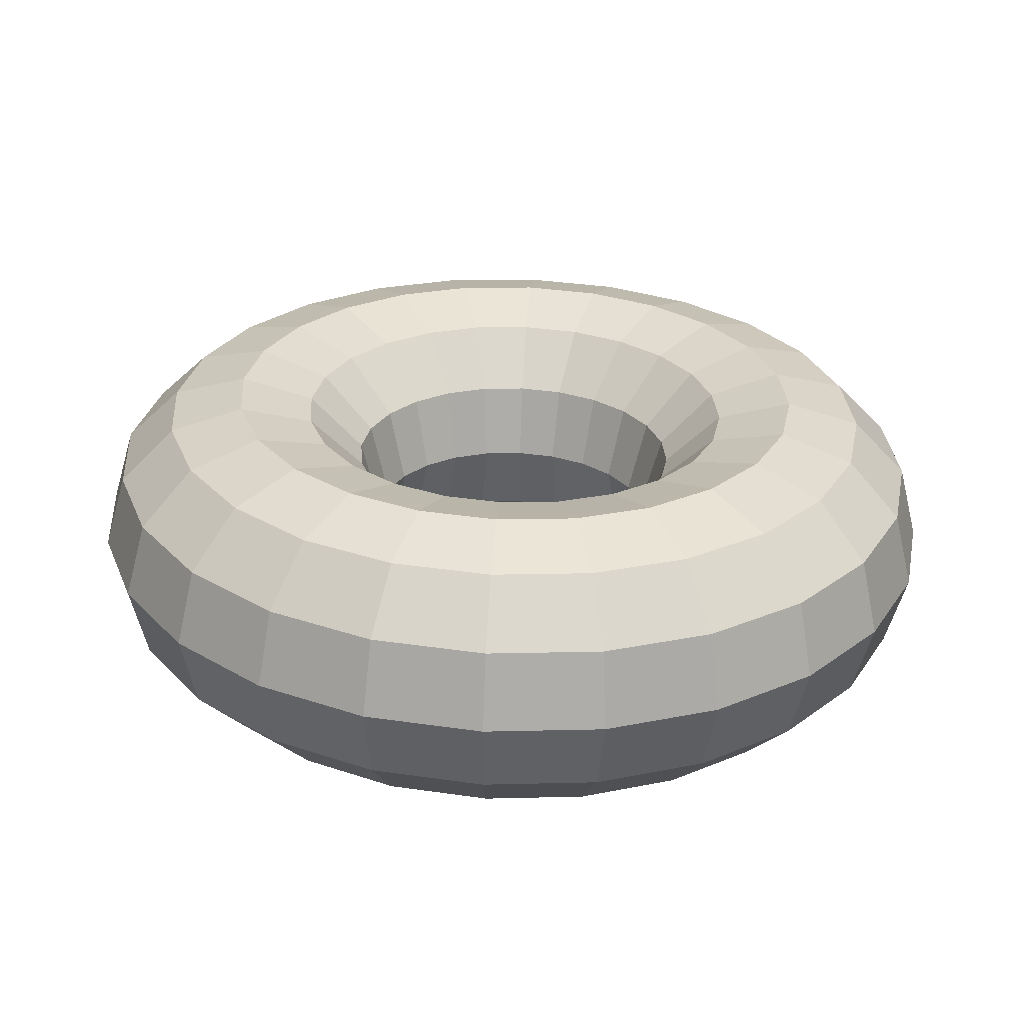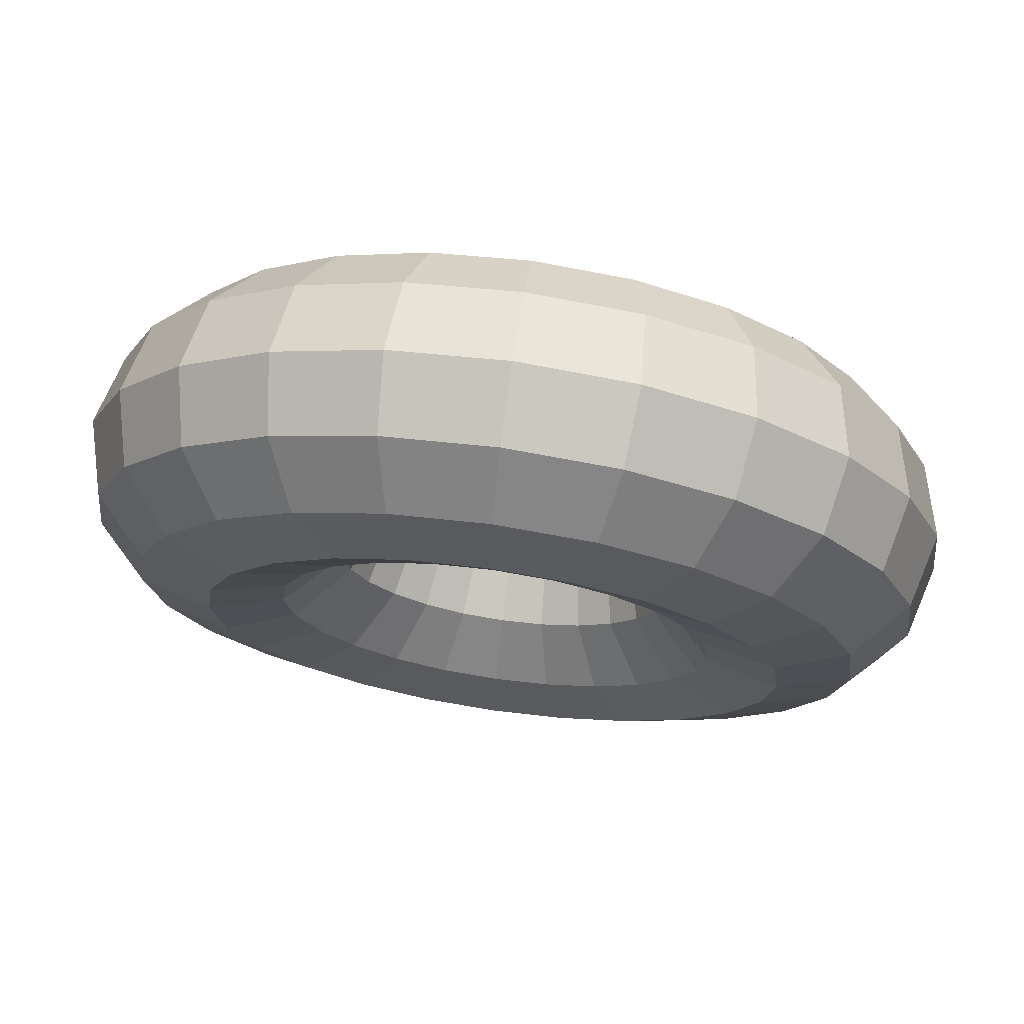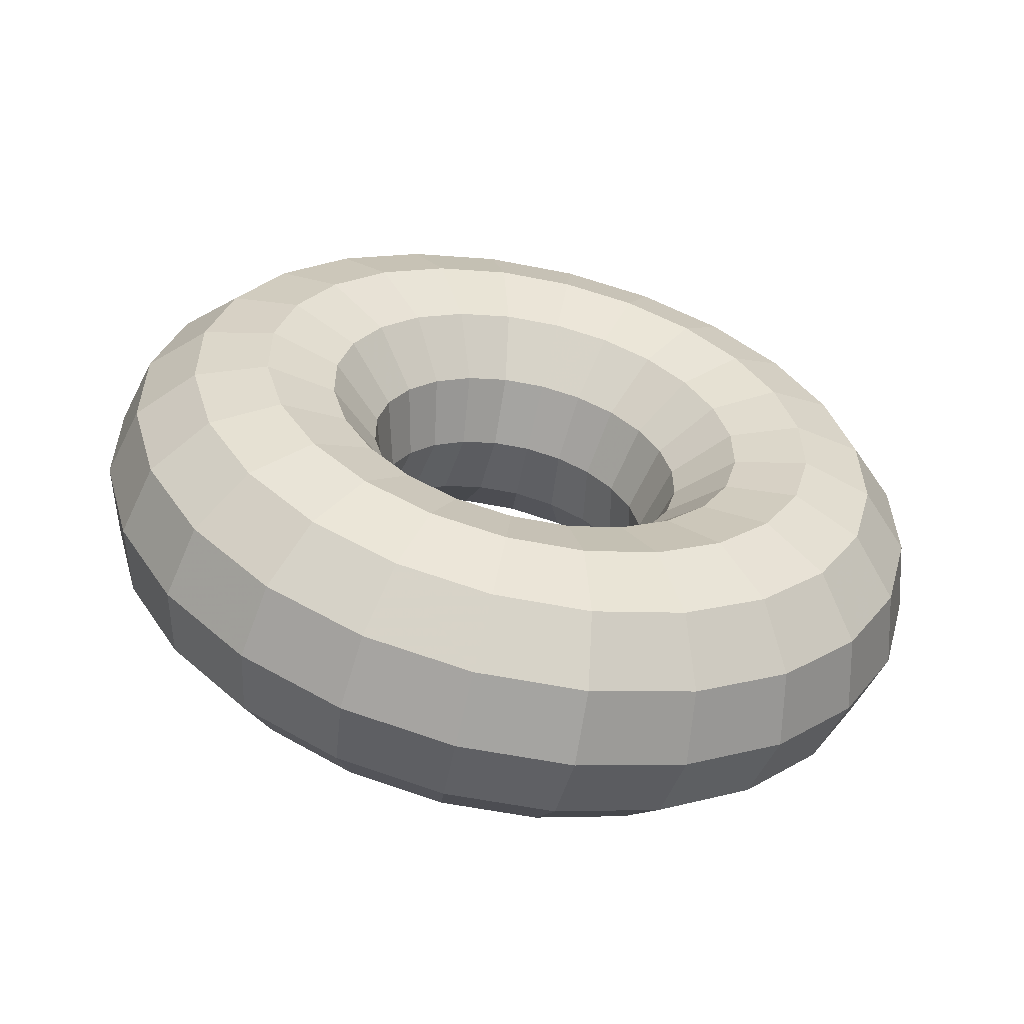
<metadata>
{"format":"obj","ext":"obj","renderer":"f3d","projection":"perspective","resolution":1024,"background":"white","views":[{"elev":46.9,"azim":78.7,"up":"+Z"},{"elev":67.7,"azim":169.8,"up":"+Y"},{"elev":46.7,"azim":113.6,"up":"+Z"}]}
</metadata>
<code>
g
v 0.195 0.7242 -0.0006555
v 0.3656 0.6519 0.06265
v 0.5112 0.5351 0.1217
v 0.622 0.3819 0.1724
v 0.6905 0.2026 0.2114
v 0.7118 0.009589 0.236
v 0.6847 -0.1841 0.2445
v 0.6109 -0.3653 0.2364
v 0.4955 -0.5216 0.2121
v 0.3463 -0.6423 0.1734
v 0.1735 -0.7192 0.1228
v -0.01113 -0.7472 0.06392
v -0.195 -0.7242 0.0006556
v -0.3656 -0.6519 -0.06265
v -0.5112 -0.5351 -0.1217
v -0.622 -0.3819 -0.1724
v -0.6905 -0.2026 -0.2114
v -0.7118 -0.009589 -0.236
v -0.6847 0.1841 -0.2445
v -0.6109 0.3653 -0.2364
v -0.4955 0.5216 -0.2121
v -0.3463 0.6423 -0.1734
v -0.1735 0.7192 -0.1228
v 0.01113 0.7472 -0.06392
v 0.147 0.7026 0.1175
v 0.3099 0.6335 0.178
v 0.4491 0.5219 0.2344
v 0.5549 0.3755 0.2829
v 0.6203 0.2043 0.3202
v 0.6407 0.01986 0.3437
v 0.6148 -0.1652 0.3518
v 0.5443 -0.3383 0.344
v 0.434 -0.4876 0.3208
v 0.2915 -0.6029 0.2838
v 0.1264 -0.6764 0.2355
v -0.04996 -0.7031 0.1792
v -0.2256 -0.6812 0.1188
v -0.3886 -0.6121 0.05831
v -0.5277 -0.5005 0.001911
v -0.6336 -0.3541 -0.04657
v -0.6989 -0.1829 -0.08382
v -0.7194 0.001534 -0.1073
v -0.6934 0.1866 -0.1154
v -0.6229 0.3597 -0.1076
v -0.5127 0.509 -0.08445
v -0.3701 0.6243 -0.04745
v -0.2051 0.6978 0.0008265
v -0.02869 0.7245 0.0571
v 0.09437 0.622 0.2041
v 0.2365 0.5618 0.2569
v 0.3579 0.4645 0.3061
v 0.4502 0.3368 0.3484
v 0.5073 0.1874 0.3809
v 0.5251 0.02651 0.4014
v 0.5025 -0.1349 0.4084
v 0.441 -0.2859 0.4016
v 0.3448 -0.4161 0.3814
v 0.2205 -0.5167 0.3491
v 0.07646 -0.5808 0.307
v -0.07739 -0.6041 0.2579
v -0.2306 -0.585 0.2052
v -0.3727 -0.5247 0.1525
v -0.4941 -0.4274 0.1033
v -0.5865 -0.2997 0.06098
v -0.6435 -0.1503 0.02848
v -0.6613 0.01053 0.007993
v -0.6387 0.172 0.000908
v -0.5772 0.3229 0.00771
v -0.481 0.4532 0.02793
v -0.3567 0.5538 0.0602
v -0.2127 0.6179 0.1023
v -0.05884 0.6412 0.1514
v 0.05134 0.5042 0.2359
v 0.1651 0.456 0.2781
v 0.2622 0.3781 0.3175
v 0.336 0.276 0.3513
v 0.3817 0.1565 0.3773
v 0.3959 0.02778 0.3937
v 0.3778 -0.1014 0.3994
v 0.3286 -0.2221 0.3939
v 0.2517 -0.3263 0.3777
v 0.1522 -0.4068 0.3519
v 0.03701 -0.4581 0.3182
v -0.08607 -0.4767 0.279
v -0.2086 -0.4614 0.2368
v -0.3224 -0.4132 0.1946
v -0.4195 -0.3354 0.1552
v -0.4933 -0.2332 0.1214
v -0.539 -0.1137 0.09538
v -0.5532 0.015 0.07899
v -0.5351 0.1441 0.07333
v -0.4859 0.2649 0.07877
v -0.409 0.3691 0.09495
v -0.3095 0.4496 0.1208
v -0.1943 0.5009 0.1545
v -0.07123 0.5195 0.1937
v 0.02938 0.3806 0.2043
v 0.1147 0.3445 0.236
v 0.1875 0.2861 0.2655
v 0.2429 0.2095 0.2909
v 0.2771 0.1198 0.3104
v 0.2878 0.02332 0.3227
v 0.2742 -0.07354 0.3269
v 0.2373 -0.1641 0.3229
v 0.1796 -0.2423 0.3107
v 0.105 -0.3026 0.2914
v 0.01863 -0.3411 0.2661
v -0.07368 -0.3551 0.2366
v -0.1656 -0.3436 0.205
v -0.2509 -0.3074 0.1733
v -0.3237 -0.249 0.1438
v -0.3791 -0.1724 0.1185
v -0.4133 -0.0828 0.09896
v -0.424 0.01373 0.08667
v -0.4105 0.1106 0.08242
v -0.3736 0.2012 0.0865
v -0.3158 0.2793 0.09863
v -0.2413 0.3397 0.118
v -0.1549 0.3781 0.1433
v -0.06255 0.3921 0.1727
v 0.03438 0.2844 0.1179
v 0.09885 0.2571 0.1419
v 0.1539 0.213 0.1642
v 0.1958 0.155 0.1834
v 0.2217 0.08729 0.1981
v 0.2297 0.01432 0.2074
v 0.2195 -0.0589 0.2106
v 0.1916 -0.1274 0.2075
v 0.148 -0.1865 0.1983
v 0.09156 -0.2321 0.1837
v 0.02625 -0.2612 0.1646
v -0.04353 -0.2717 0.1423
v -0.113 -0.2631 0.1184
v -0.1775 -0.2357 0.09449
v -0.2326 -0.1916 0.07217
v -0.2744 -0.1337 0.05299
v -0.3003 -0.0659 0.03825
v -0.3084 0.00707 0.02896
v -0.2981 0.08029 0.02574
v -0.2702 0.1488 0.02883
v -0.2266 0.2078 0.038
v -0.1702 0.2535 0.05264
v -0.1049 0.2826 0.07174
v -0.03512 0.2931 0.09401
v 0.06499 0.2414 -0.0002184
v 0.1219 0.2173 0.02088
v 0.1704 0.1784 0.04056
v 0.2073 0.1273 0.05748
v 0.2302 0.06755 0.07048
v 0.2373 0.003196 0.07867
v 0.2282 -0.06137 0.08151
v 0.2036 -0.1218 0.07879
v 0.1652 -0.1739 0.0707
v 0.1154 -0.2141 0.05779
v 0.05783 -0.2397 0.04094
v -0.00371 -0.2491 0.02131
v -0.06499 -0.2414 0.0002186
v -0.1219 -0.2173 -0.02088
v -0.1704 -0.1784 -0.04056
v -0.2073 -0.1273 -0.05748
v -0.2302 -0.06755 -0.07048
v -0.2373 -0.003196 -0.07867
v -0.2282 0.06137 -0.08151
v -0.2036 0.1218 -0.07879
v -0.1652 0.1739 -0.0707
v -0.1154 0.2141 -0.05779
v -0.05783 0.2397 -0.04094
v 0.003709 0.2491 -0.02131
v 0.113 0.2631 -0.1184
v 0.1775 0.2357 -0.09449
v 0.2326 0.1916 -0.07217
v 0.2744 0.1337 -0.05299
v 0.3003 0.0659 -0.03825
v 0.3084 -0.00707 -0.02896
v 0.2981 -0.08029 -0.02574
v 0.2702 -0.1488 -0.02883
v 0.2266 -0.2078 -0.038
v 0.1702 -0.2535 -0.05264
v 0.1049 -0.2826 -0.07174
v 0.03512 -0.2931 -0.09401
v -0.03438 -0.2844 -0.1179
v -0.09885 -0.2571 -0.1419
v -0.1539 -0.213 -0.1642
v -0.1958 -0.155 -0.1834
v -0.2217 -0.08729 -0.1981
v -0.2297 -0.01432 -0.2074
v -0.2195 0.0589 -0.2106
v -0.1916 0.1274 -0.2075
v -0.148 0.1865 -0.1983
v -0.09156 0.2321 -0.1837
v -0.02625 0.2612 -0.1646
v 0.04353 0.2717 -0.1423
v 0.1656 0.3436 -0.205
v 0.2509 0.3074 -0.1733
v 0.3237 0.249 -0.1438
v 0.3791 0.1724 -0.1185
v 0.4133 0.0828 -0.09896
v 0.424 -0.01373 -0.08667
v 0.4105 -0.1106 -0.08242
v 0.3736 -0.2012 -0.0865
v 0.3158 -0.2793 -0.09863
v 0.2413 -0.3397 -0.118
v 0.1549 -0.3781 -0.1433
v 0.06255 -0.3921 -0.1727
v -0.02938 -0.3806 -0.2043
v -0.1147 -0.3445 -0.236
v -0.1875 -0.2861 -0.2655
v -0.2429 -0.2095 -0.2909
v -0.2771 -0.1198 -0.3104
v -0.2878 -0.02332 -0.3227
v -0.2742 0.07354 -0.3269
v -0.2373 0.1641 -0.3229
v -0.1796 0.2423 -0.3107
v -0.105 0.3026 -0.2914
v -0.01863 0.3411 -0.2661
v 0.07368 0.3551 -0.2366
v 0.2086 0.4614 -0.2368
v 0.3224 0.4132 -0.1946
v 0.4195 0.3354 -0.1552
v 0.4933 0.2332 -0.1214
v 0.539 0.1137 -0.09538
v 0.5532 -0.015 -0.07899
v 0.5351 -0.1441 -0.07333
v 0.4859 -0.2649 -0.07877
v 0.409 -0.3691 -0.09495
v 0.3095 -0.4496 -0.1208
v 0.1943 -0.5009 -0.1545
v 0.07123 -0.5195 -0.1937
v -0.05134 -0.5042 -0.2359
v -0.1651 -0.456 -0.2781
v -0.2622 -0.3781 -0.3175
v -0.336 -0.276 -0.3513
v -0.3817 -0.1565 -0.3773
v -0.3959 -0.02778 -0.3937
v -0.3778 0.1014 -0.3994
v -0.3286 0.2221 -0.3939
v -0.2517 0.3263 -0.3777
v -0.1522 0.4068 -0.3519
v -0.03701 0.4581 -0.3182
v 0.08607 0.4767 -0.279
v 0.2306 0.585 -0.2052
v 0.3727 0.5247 -0.1525
v 0.4941 0.4274 -0.1033
v 0.5865 0.2997 -0.06098
v 0.6435 0.1503 -0.02848
v 0.6613 -0.01053 -0.007993
v 0.6387 -0.172 -0.0009081
v 0.5772 -0.3229 -0.00771
v 0.481 -0.4532 -0.02793
v 0.3567 -0.5538 -0.0602
v 0.2127 -0.6179 -0.1023
v 0.05884 -0.6412 -0.1514
v -0.09437 -0.622 -0.2041
v -0.2365 -0.5618 -0.2569
v -0.3579 -0.4645 -0.3061
v -0.4502 -0.3368 -0.3484
v -0.5073 -0.1874 -0.3809
v -0.5251 -0.02651 -0.4014
v -0.5025 0.1349 -0.4084
v -0.441 0.2859 -0.4016
v -0.3448 0.4161 -0.3814
v -0.2205 0.5167 -0.3491
v -0.07646 0.5808 -0.307
v 0.07739 0.6041 -0.2579
v 0.2256 0.6812 -0.1188
v 0.3886 0.6121 -0.05831
v 0.5277 0.5005 -0.001911
v 0.6336 0.3541 0.04657
v 0.6989 0.1829 0.08382
v 0.7194 -0.001534 0.1073
v 0.6934 -0.1866 0.1154
v 0.6229 -0.3597 0.1076
v 0.5127 -0.509 0.08445
v 0.3701 -0.6243 0.04745
v 0.2051 -0.6978 -0.0008267
v 0.02869 -0.7245 -0.0571
v -0.147 -0.7026 -0.1175
v -0.3099 -0.6335 -0.178
v -0.4491 -0.5219 -0.2344
v -0.5549 -0.3755 -0.2829
v -0.6203 -0.2043 -0.3202
v -0.6407 -0.01986 -0.3437
v -0.6148 0.1652 -0.3518
v -0.5443 0.3383 -0.344
v -0.434 0.4876 -0.3208
v -0.2915 0.6029 -0.2838
v -0.1264 0.6764 -0.2355
v 0.04996 0.7031 -0.1792
g
f 1 26 2
f 1 25 26
f 2 27 3
f 2 26 27
f 3 28 4
f 3 27 28
f 4 29 5
f 4 28 29
f 5 30 6
f 5 29 30
f 6 31 7
f 6 30 31
f 7 32 8
f 7 31 32
f 8 33 9
f 8 32 33
f 9 34 10
f 9 33 34
f 10 35 11
f 10 34 35
f 11 36 12
f 11 35 36
f 12 37 13
f 12 36 37
f 13 38 14
f 13 37 38
f 14 39 15
f 14 38 39
f 15 40 16
f 15 39 40
f 16 41 17
f 16 40 41
f 17 42 18
f 17 41 42
f 18 43 19
f 18 42 43
f 19 44 20
f 19 43 44
f 20 45 21
f 20 44 45
f 21 46 22
f 21 45 46
f 22 47 23
f 22 46 47
f 23 48 24
f 23 47 48
f 24 25 1
f 24 48 25
f 25 50 26
f 25 49 50
f 26 51 27
f 26 50 51
f 27 52 28
f 27 51 52
f 28 53 29
f 28 52 53
f 29 54 30
f 29 53 54
f 30 55 31
f 30 54 55
f 31 56 32
f 31 55 56
f 32 57 33
f 32 56 57
f 33 58 34
f 33 57 58
f 34 59 35
f 34 58 59
f 35 60 36
f 35 59 60
f 36 61 37
f 36 60 61
f 37 62 38
f 37 61 62
f 38 63 39
f 38 62 63
f 39 64 40
f 39 63 64
f 40 65 41
f 40 64 65
f 41 66 42
f 41 65 66
f 42 67 43
f 42 66 67
f 43 68 44
f 43 67 68
f 44 69 45
f 44 68 69
f 45 70 46
f 45 69 70
f 46 71 47
f 46 70 71
f 47 72 48
f 47 71 72
f 48 49 25
f 48 72 49
f 49 74 50
f 49 73 74
f 50 75 51
f 50 74 75
f 51 76 52
f 51 75 76
f 52 77 53
f 52 76 77
f 53 78 54
f 53 77 78
f 54 79 55
f 54 78 79
f 55 80 56
f 55 79 80
f 56 81 57
f 56 80 81
f 57 82 58
f 57 81 82
f 58 83 59
f 58 82 83
f 59 84 60
f 59 83 84
f 60 85 61
f 60 84 85
f 61 86 62
f 61 85 86
f 62 87 63
f 62 86 87
f 63 88 64
f 63 87 88
f 64 89 65
f 64 88 89
f 65 90 66
f 65 89 90
f 66 91 67
f 66 90 91
f 67 92 68
f 67 91 92
f 68 93 69
f 68 92 93
f 69 94 70
f 69 93 94
f 70 95 71
f 70 94 95
f 71 96 72
f 71 95 96
f 72 73 49
f 72 96 73
f 73 98 74
f 73 97 98
f 74 99 75
f 74 98 99
f 75 100 76
f 75 99 100
f 76 101 77
f 76 100 101
f 77 102 78
f 77 101 102
f 78 103 79
f 78 102 103
f 79 104 80
f 79 103 104
f 80 105 81
f 80 104 105
f 81 106 82
f 81 105 106
f 82 107 83
f 82 106 107
f 83 108 84
f 83 107 108
f 84 109 85
f 84 108 109
f 85 110 86
f 85 109 110
f 86 111 87
f 86 110 111
f 87 112 88
f 87 111 112
f 88 113 89
f 88 112 113
f 89 114 90
f 89 113 114
f 90 115 91
f 90 114 115
f 91 116 92
f 91 115 116
f 92 117 93
f 92 116 117
f 93 118 94
f 93 117 118
f 94 119 95
f 94 118 119
f 95 120 96
f 95 119 120
f 96 97 73
f 96 120 97
f 97 122 98
f 97 121 122
f 98 123 99
f 98 122 123
f 99 124 100
f 99 123 124
f 100 125 101
f 100 124 125
f 101 126 102
f 101 125 126
f 102 127 103
f 102 126 127
f 103 128 104
f 103 127 128
f 104 129 105
f 104 128 129
f 105 130 106
f 105 129 130
f 106 131 107
f 106 130 131
f 107 132 108
f 107 131 132
f 108 133 109
f 108 132 133
f 109 134 110
f 109 133 134
f 110 135 111
f 110 134 135
f 111 136 112
f 111 135 136
f 112 137 113
f 112 136 137
f 113 138 114
f 113 137 138
f 114 139 115
f 114 138 139
f 115 140 116
f 115 139 140
f 116 141 117
f 116 140 141
f 117 142 118
f 117 141 142
f 118 143 119
f 118 142 143
f 119 144 120
f 119 143 144
f 120 121 97
f 120 144 121
f 121 146 122
f 121 145 146
f 122 147 123
f 122 146 147
f 123 148 124
f 123 147 148
f 124 149 125
f 124 148 149
f 125 150 126
f 125 149 150
f 126 151 127
f 126 150 151
f 127 152 128
f 127 151 152
f 128 153 129
f 128 152 153
f 129 154 130
f 129 153 154
f 130 155 131
f 130 154 155
f 131 156 132
f 131 155 156
f 132 157 133
f 132 156 157
f 133 158 134
f 133 157 158
f 134 159 135
f 134 158 159
f 135 160 136
f 135 159 160
f 136 161 137
f 136 160 161
f 137 162 138
f 137 161 162
f 138 163 139
f 138 162 163
f 139 164 140
f 139 163 164
f 140 165 141
f 140 164 165
f 141 166 142
f 141 165 166
f 142 167 143
f 142 166 167
f 143 168 144
f 143 167 168
f 144 145 121
f 144 168 145
f 145 170 146
f 145 169 170
f 146 171 147
f 146 170 171
f 147 172 148
f 147 171 172
f 148 173 149
f 148 172 173
f 149 174 150
f 149 173 174
f 150 175 151
f 150 174 175
f 151 176 152
f 151 175 176
f 152 177 153
f 152 176 177
f 153 178 154
f 153 177 178
f 154 179 155
f 154 178 179
f 155 180 156
f 155 179 180
f 156 181 157
f 156 180 181
f 157 182 158
f 157 181 182
f 158 183 159
f 158 182 183
f 159 184 160
f 159 183 184
f 160 185 161
f 160 184 185
f 161 186 162
f 161 185 186
f 162 187 163
f 162 186 187
f 163 188 164
f 163 187 188
f 164 189 165
f 164 188 189
f 165 190 166
f 165 189 190
f 166 191 167
f 166 190 191
f 167 192 168
f 167 191 192
f 168 169 145
f 168 192 169
f 169 194 170
f 169 193 194
f 170 195 171
f 170 194 195
f 171 196 172
f 171 195 196
f 172 197 173
f 172 196 197
f 173 198 174
f 173 197 198
f 174 199 175
f 174 198 199
f 175 200 176
f 175 199 200
f 176 201 177
f 176 200 201
f 177 202 178
f 177 201 202
f 178 203 179
f 178 202 203
f 179 204 180
f 179 203 204
f 180 205 181
f 180 204 205
f 181 206 182
f 181 205 206
f 182 207 183
f 182 206 207
f 183 208 184
f 183 207 208
f 184 209 185
f 184 208 209
f 185 210 186
f 185 209 210
f 186 211 187
f 186 210 211
f 187 212 188
f 187 211 212
f 188 213 189
f 188 212 213
f 189 214 190
f 189 213 214
f 190 215 191
f 190 214 215
f 191 216 192
f 191 215 216
f 192 193 169
f 192 216 193
f 193 218 194
f 193 217 218
f 194 219 195
f 194 218 219
f 195 220 196
f 195 219 220
f 196 221 197
f 196 220 221
f 197 222 198
f 197 221 222
f 198 223 199
f 198 222 223
f 199 224 200
f 199 223 224
f 200 225 201
f 200 224 225
f 201 226 202
f 201 225 226
f 202 227 203
f 202 226 227
f 203 228 204
f 203 227 228
f 204 229 205
f 204 228 229
f 205 230 206
f 205 229 230
f 206 231 207
f 206 230 231
f 207 232 208
f 207 231 232
f 208 233 209
f 208 232 233
f 209 234 210
f 209 233 234
f 210 235 211
f 210 234 235
f 211 236 212
f 211 235 236
f 212 237 213
f 212 236 237
f 213 238 214
f 213 237 238
f 214 239 215
f 214 238 239
f 215 240 216
f 215 239 240
f 216 217 193
f 216 240 217
f 217 242 218
f 217 241 242
f 218 243 219
f 218 242 243
f 219 244 220
f 219 243 244
f 220 245 221
f 220 244 245
f 221 246 222
f 221 245 246
f 222 247 223
f 222 246 247
f 223 248 224
f 223 247 248
f 224 249 225
f 224 248 249
f 225 250 226
f 225 249 250
f 226 251 227
f 226 250 251
f 227 252 228
f 227 251 252
f 228 253 229
f 228 252 253
f 229 254 230
f 229 253 254
f 230 255 231
f 230 254 255
f 231 256 232
f 231 255 256
f 232 257 233
f 232 256 257
f 233 258 234
f 233 257 258
f 234 259 235
f 234 258 259
f 235 260 236
f 235 259 260
f 236 261 237
f 236 260 261
f 237 262 238
f 237 261 262
f 238 263 239
f 238 262 263
f 239 264 240
f 239 263 264
f 240 241 217
f 240 264 241
f 241 266 242
f 241 265 266
f 242 267 243
f 242 266 267
f 243 268 244
f 243 267 268
f 244 269 245
f 244 268 269
f 245 270 246
f 245 269 270
f 246 271 247
f 246 270 271
f 247 272 248
f 247 271 272
f 248 273 249
f 248 272 273
f 249 274 250
f 249 273 274
f 250 275 251
f 250 274 275
f 251 276 252
f 251 275 276
f 252 277 253
f 252 276 277
f 253 278 254
f 253 277 278
f 254 279 255
f 254 278 279
f 255 280 256
f 255 279 280
f 256 281 257
f 256 280 281
f 257 282 258
f 257 281 282
f 258 283 259
f 258 282 283
f 259 284 260
f 259 283 284
f 260 285 261
f 260 284 285
f 261 286 262
f 261 285 286
f 262 287 263
f 262 286 287
f 263 288 264
f 263 287 288
f 264 265 241
f 264 288 265
f 265 2 266
f 265 1 2
f 266 3 267
f 266 2 3
f 267 4 268
f 267 3 4
f 268 5 269
f 268 4 5
f 269 6 270
f 269 5 6
f 270 7 271
f 270 6 7
f 271 8 272
f 271 7 8
f 272 9 273
f 272 8 9
f 273 10 274
f 273 9 10
f 274 11 275
f 274 10 11
f 275 12 276
f 275 11 12
f 276 13 277
f 276 12 13
f 277 14 278
f 277 13 14
f 278 15 279
f 278 14 15
f 279 16 280
f 279 15 16
f 280 17 281
f 280 16 17
f 281 18 282
f 281 17 18
f 282 19 283
f 282 18 19
f 283 20 284
f 283 19 20
f 284 21 285
f 284 20 21
f 285 22 286
f 285 21 22
f 286 23 287
f 286 22 23
f 287 24 288
f 287 23 24
f 288 1 265
f 288 24 1

</code>
